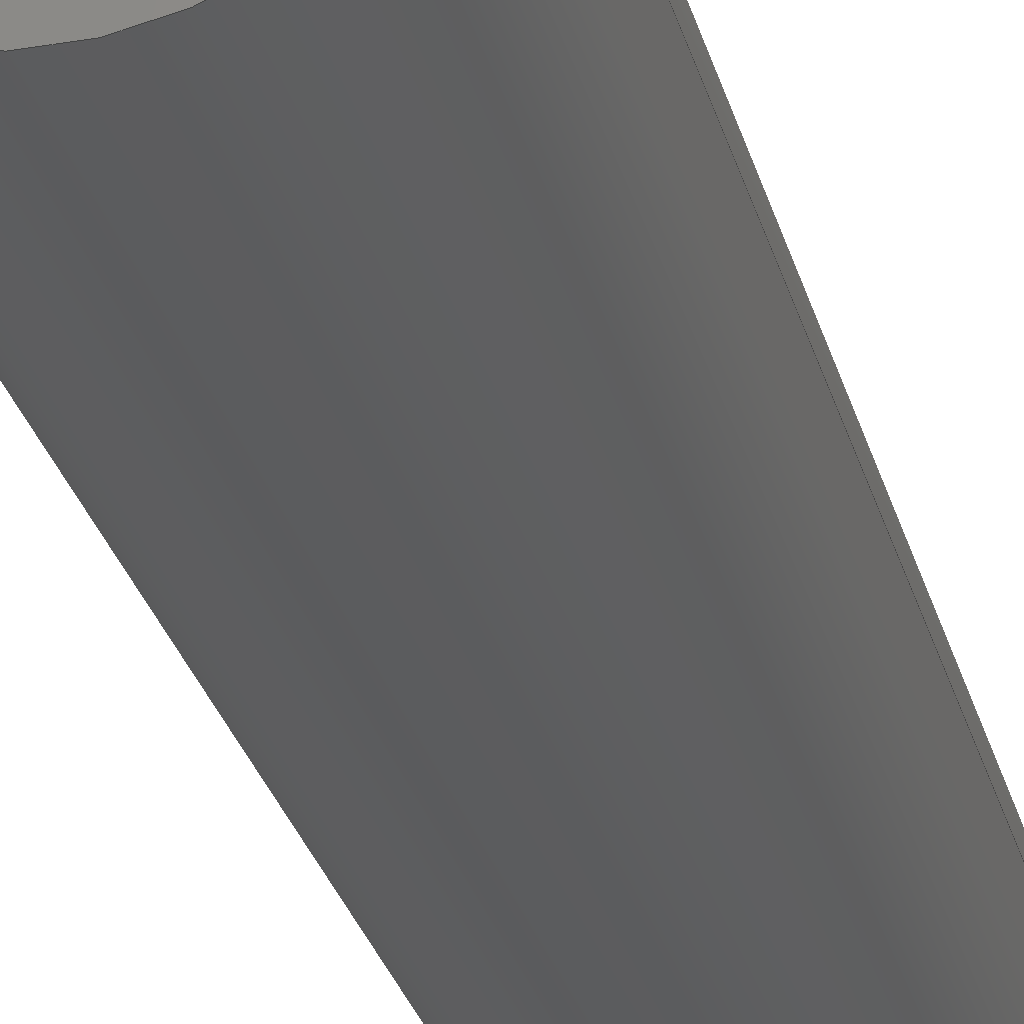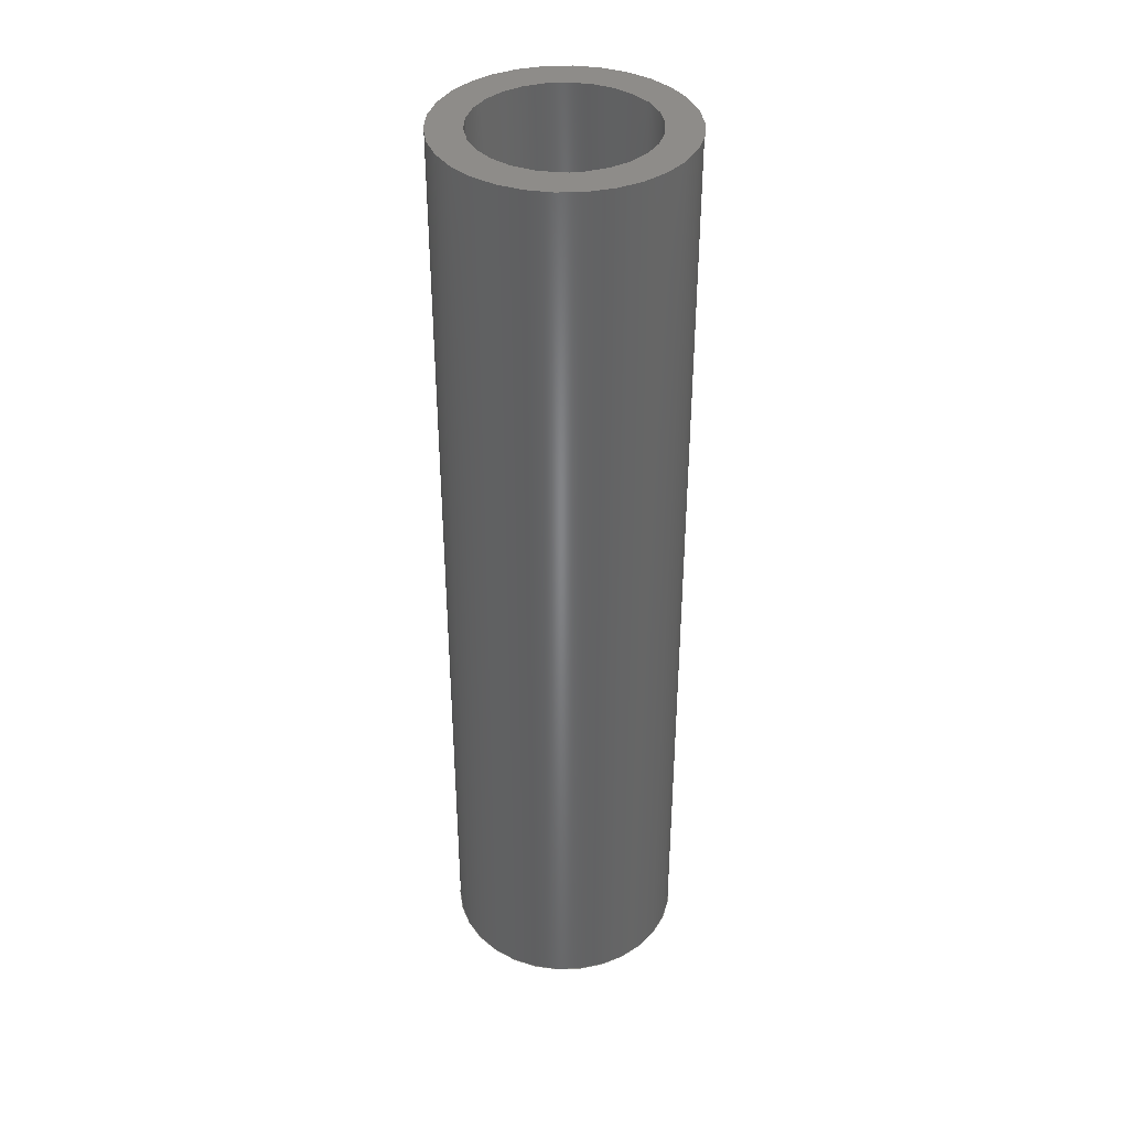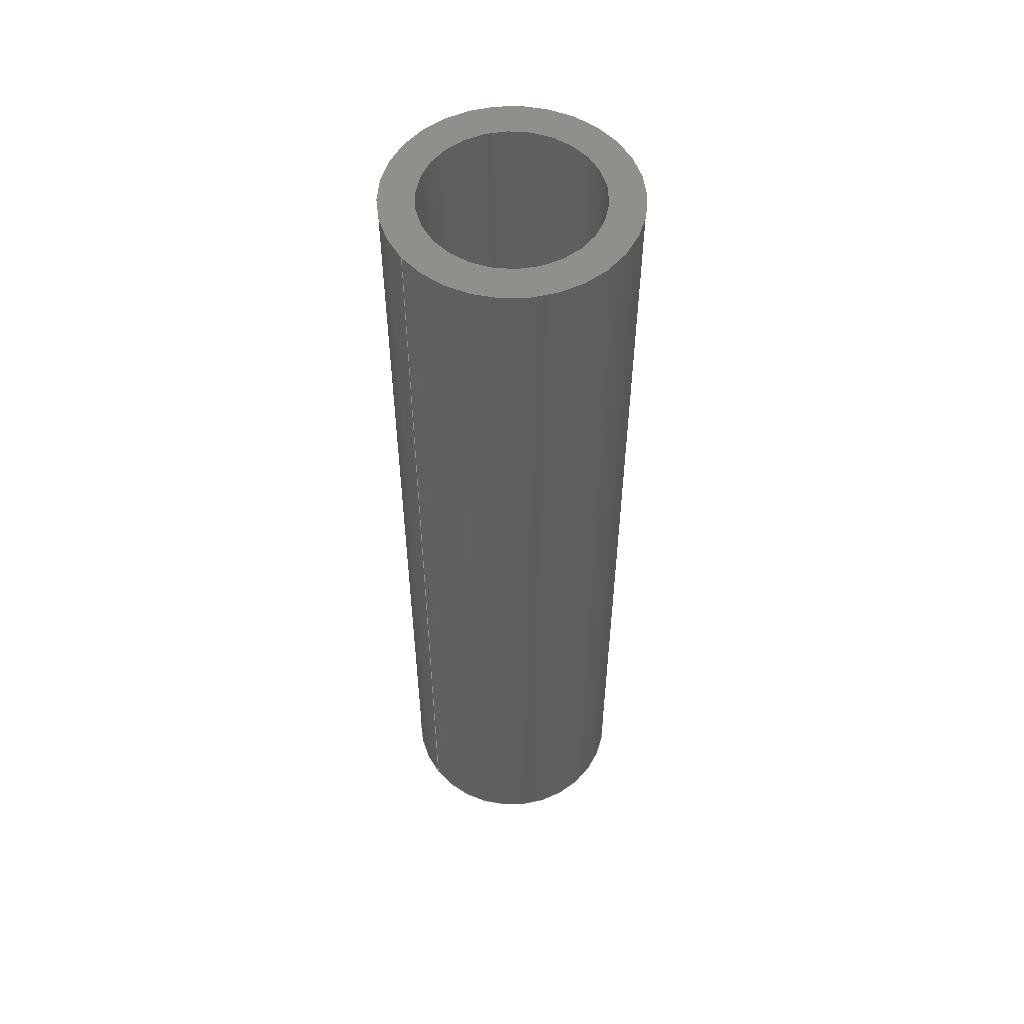
<metadata>
{"format":"step","ext":"step","renderer":"f3d","projection":"perspective","resolution":1024,"background":"white","views":[{"elev":-29.0,"azim":-165.7,"up":"+Y"},{"elev":38.5,"azim":9.7,"up":"+Z"},{"elev":54.3,"azim":-37.2,"up":"+Z"}]}
</metadata>
<code>
ISO-10303-21;
DATA;
#1 = MECHANICAL_DESIGN_GEOMETRIC_PRESENTATION_REPRESENTATION( ' ', ( #7, #8, #9, #10, #11, #12, #13, #14, #15, #16 ), #6 );
#2 = PRODUCT_DEFINITION_CONTEXT( '', #17, 'design' );
#3 = APPLICATION_PROTOCOL_DEFINITION( 'international standard', 'automotive_design', 2001, #17 );
#4 = PRODUCT_CATEGORY_RELATIONSHIP( 'NONE', 'NONE', #18, #19 );
#5 = SHAPE_DEFINITION_REPRESENTATION( #20, #21 );
#6 =  ( GEOMETRIC_REPRESENTATION_CONTEXT( 3 )GLOBAL_UNCERTAINTY_ASSIGNED_CONTEXT( ( #22 ) )GLOBAL_UNIT_ASSIGNED_CONTEXT( ( #23, #24, #25 ) )REPRESENTATION_CONTEXT( 'NONE', 'WORKSPACE' ) );
#7 = STYLED_ITEM( '', ( #26 ), #27 );
#8 = STYLED_ITEM( '', ( #28 ), #29 );
#9 = STYLED_ITEM( '', ( #30 ), #31 );
#10 = STYLED_ITEM( '', ( #32 ), #33 );
#11 = STYLED_ITEM( '', ( #34 ), #35 );
#12 = STYLED_ITEM( '', ( #36 ), #37 );
#13 = STYLED_ITEM( '', ( #38 ), #39 );
#14 = STYLED_ITEM( '', ( #40 ), #41 );
#15 = STYLED_ITEM( '', ( #42 ), #43 );
#16 = STYLED_ITEM( '', ( #44 ), #45 );
#17 = APPLICATION_CONTEXT( 'core data for automotive mechanical design processes' );
#18 = PRODUCT_CATEGORY( 'part', 'NONE' );
#19 = PRODUCT_RELATED_PRODUCT_CATEGORY( 'detail', ' ', ( #46 ) );
#20 = PRODUCT_DEFINITION_SHAPE( 'NONE', 'NONE', #47 );
#21 = ADVANCED_BREP_SHAPE_REPRESENTATION( 'Part 1', ( #48, #49 ), #6 );
#22 = UNCERTAINTY_MEASURE_WITH_UNIT( LENGTH_MEASURE( 1e-17 ), #23, '', '' );
#23 =  ( CONVERSION_BASED_UNIT( 'METRE', #50 )LENGTH_UNIT(  )NAMED_UNIT( #51 ) );
#24 =  ( NAMED_UNIT( #52 )PLANE_ANGLE_UNIT(  )SI_UNIT( $, .RADIAN. ) );
#25 =  ( NAMED_UNIT( #52 )SI_UNIT( $, .STERADIAN. )SOLID_ANGLE_UNIT(  ) );
#26 = PRESENTATION_STYLE_ASSIGNMENT( ( #53 ) );
#27 = ADVANCED_FACE( '', ( #54, #55 ), #56, .F. );
#28 = PRESENTATION_STYLE_ASSIGNMENT( ( #57 ) );
#29 = ADVANCED_FACE( '', ( #58, #59 ), #60, .F. );
#30 = PRESENTATION_STYLE_ASSIGNMENT( ( #61 ) );
#31 = ADVANCED_FACE( '', ( #62, #63 ), #64, .T. );
#32 = PRESENTATION_STYLE_ASSIGNMENT( ( #65 ) );
#33 = ADVANCED_FACE( '', ( #66, #67 ), #68, .F. );
#34 = PRESENTATION_STYLE_ASSIGNMENT( ( #69 ) );
#35 = ADVANCED_FACE( '', ( #70, #71 ), #72, .F. );
#36 = PRESENTATION_STYLE_ASSIGNMENT( ( #73 ) );
#37 = ADVANCED_FACE( '', ( #74, #75 ), #76, .F. );
#38 = PRESENTATION_STYLE_ASSIGNMENT( ( #77 ) );
#39 = ADVANCED_FACE( '', ( #78, #79 ), #80, .T. );
#40 = PRESENTATION_STYLE_ASSIGNMENT( ( #81 ) );
#41 = ADVANCED_FACE( '', ( #82, #83 ), #84, .F. );
#42 = PRESENTATION_STYLE_ASSIGNMENT( ( #85 ) );
#43 = ADVANCED_FACE( '', ( #86, #87 ), #88, .F. );
#44 = PRESENTATION_STYLE_ASSIGNMENT( ( #89 ) );
#45 = ADVANCED_FACE( '', ( #90 ), #91, .F. );
#46 = PRODUCT( 'Part 1', 'Part 1', 'PART-Part 1-DESC', ( #92 ) );
#47 = PRODUCT_DEFINITION( 'NONE', 'NONE', #93, #2 );
#48 = MANIFOLD_SOLID_BREP( 'Part 1', #94 );
#49 = AXIS2_PLACEMENT_3D( '', #95, #96, #97 );
#50 = LENGTH_MEASURE_WITH_UNIT( LENGTH_MEASURE( 1 ), #98 );
#51 = DIMENSIONAL_EXPONENTS( 1, 0, 0, 0, 0, 0, 0 );
#52 = DIMENSIONAL_EXPONENTS( 0, 0, 0, 0, 0, 0, 0 );
#53 = SURFACE_STYLE_USAGE( .BOTH., #99 );
#54 = FACE_OUTER_BOUND( '', #100, .T. );
#55 = FACE_BOUND( '', #101, .T. );
#56 = PLANE( '', #102 );
#57 = SURFACE_STYLE_USAGE( .BOTH., #103 );
#58 = FACE_BOUND( '', #104, .T. );
#59 = FACE_OUTER_BOUND( '', #105, .T. );
#60 = SPHERICAL_SURFACE( '', #106, 0.0016 );
#61 = SURFACE_STYLE_USAGE( .BOTH., #107 );
#62 = FACE_OUTER_BOUND( '', #108, .T. );
#63 = FACE_OUTER_BOUND( '', #109, .T. );
#64 = CYLINDRICAL_SURFACE( '', #110, 0.008763 );
#65 = SURFACE_STYLE_USAGE( .BOTH., #111 );
#66 = FACE_BOUND( '', #112, .T. );
#67 = FACE_OUTER_BOUND( '', #113, .T. );
#68 = CONICAL_SURFACE( '', #114, 0.002438, 0.2684 );
#69 = SURFACE_STYLE_USAGE( .BOTH., #115 );
#70 = FACE_BOUND( '', #116, .T. );
#71 = FACE_OUTER_BOUND( '', #117, .T. );
#72 = CONICAL_SURFACE( '', #118, 0.00635, 1.347 );
#73 = SURFACE_STYLE_USAGE( .BOTH., #119 );
#74 = FACE_OUTER_BOUND( '', #120, .T. );
#75 = FACE_OUTER_BOUND( '', #121, .T. );
#76 = CYLINDRICAL_SURFACE( '', #122, 0.0016 );
#77 = SURFACE_STYLE_USAGE( .BOTH., #123 );
#78 = FACE_OUTER_BOUND( '', #124, .T. );
#79 = FACE_BOUND( '', #125, .T. );
#80 = PLANE( '', #126 );
#81 = SURFACE_STYLE_USAGE( .BOTH., #127 );
#82 = FACE_OUTER_BOUND( '', #128, .T. );
#83 = FACE_OUTER_BOUND( '', #129, .T. );
#84 = CYLINDRICAL_SURFACE( '', #130, 0.00635 );
#85 = SURFACE_STYLE_USAGE( .BOTH., #131 );
#86 = FACE_OUTER_BOUND( '', #132, .T. );
#87 = FACE_OUTER_BOUND( '', #133, .T. );
#88 = CYLINDRICAL_SURFACE( '', #134, 0.00635 );
#89 = SURFACE_STYLE_USAGE( .BOTH., #135 );
#90 = FACE_OUTER_BOUND( '', #136, .T. );
#91 = PLANE( '', #137 );
#92 = PRODUCT_CONTEXT( '', #17, 'mechanical' );
#93 = PRODUCT_DEFINITION_FORMATION_WITH_SPECIFIED_SOURCE( ' ', 'NONE', #46, .NOT_KNOWN. );
#94 = CLOSED_SHELL( '', ( #39, #31, #41, #43, #27, #45, #29, #37, #33, #35 ) );
#95 = CARTESIAN_POINT( '', ( 0, 0, 0 ) );
#96 = DIRECTION( '', ( 0, 0, 1 ) );
#97 = DIRECTION( '', ( 1, 0, 0 ) );
#98 =  ( LENGTH_UNIT(  )NAMED_UNIT( #51 )SI_UNIT( $, .METRE. ) );
#99 = SURFACE_SIDE_STYLE( '', ( #138 ) );
#100 = EDGE_LOOP( '', ( #139 ) );
#101 = EDGE_LOOP( '', ( #140 ) );
#102 = AXIS2_PLACEMENT_3D( '', #141, #142, #143 );
#103 = SURFACE_SIDE_STYLE( '', ( #144 ) );
#104 = VERTEX_LOOP( '', #145 );
#105 = EDGE_LOOP( '', ( #146 ) );
#106 = AXIS2_PLACEMENT_3D( '', #147, #148, #149 );
#107 = SURFACE_SIDE_STYLE( '', ( #150 ) );
#108 = EDGE_LOOP( '', ( #151 ) );
#109 = EDGE_LOOP( '', ( #152 ) );
#110 = AXIS2_PLACEMENT_3D( '', #153, #154, #155 );
#111 = SURFACE_SIDE_STYLE( '', ( #156 ) );
#112 = EDGE_LOOP( '', ( #157 ) );
#113 = EDGE_LOOP( '', ( #158 ) );
#114 = AXIS2_PLACEMENT_3D( '', #159, #160, #161 );
#115 = SURFACE_SIDE_STYLE( '', ( #162 ) );
#116 = EDGE_LOOP( '', ( #163 ) );
#117 = EDGE_LOOP( '', ( #164 ) );
#118 = AXIS2_PLACEMENT_3D( '', #165, #166, #167 );
#119 = SURFACE_SIDE_STYLE( '', ( #168 ) );
#120 = EDGE_LOOP( '', ( #169 ) );
#121 = EDGE_LOOP( '', ( #170 ) );
#122 = AXIS2_PLACEMENT_3D( '', #171, #172, #173 );
#123 = SURFACE_SIDE_STYLE( '', ( #174 ) );
#124 = EDGE_LOOP( '', ( #175 ) );
#125 = EDGE_LOOP( '', ( #176 ) );
#126 = AXIS2_PLACEMENT_3D( '', #177, #178, #179 );
#127 = SURFACE_SIDE_STYLE( '', ( #180 ) );
#128 = EDGE_LOOP( '', ( #181 ) );
#129 = EDGE_LOOP( '', ( #182 ) );
#130 = AXIS2_PLACEMENT_3D( '', #183, #184, #185 );
#131 = SURFACE_SIDE_STYLE( '', ( #186 ) );
#132 = EDGE_LOOP( '', ( #187 ) );
#133 = EDGE_LOOP( '', ( #188 ) );
#134 = AXIS2_PLACEMENT_3D( '', #189, #190, #191 );
#135 = SURFACE_SIDE_STYLE( '', ( #192 ) );
#136 = EDGE_LOOP( '', ( #193 ) );
#137 = AXIS2_PLACEMENT_3D( '', #194, #195, #196 );
#138 = SURFACE_STYLE_FILL_AREA( #197 );
#139 = ORIENTED_EDGE( '', *, *, #198, .F. );
#140 = ORIENTED_EDGE( '', *, *, #199, .T. );
#141 = CARTESIAN_POINT( '', ( 0.006055, 0, 0.06985 ) );
#142 = DIRECTION( '', ( 0, 0, -1 ) );
#143 = DIRECTION( '', ( -1, 0, 0 ) );
#144 = SURFACE_STYLE_FILL_AREA( #200 );
#145 = VERTEX_POINT( '', #201 );
#146 = ORIENTED_EDGE( '', *, *, #202, .T. );
#147 = CARTESIAN_POINT( '', ( 0, 0, 0.00983 ) );
#148 = DIRECTION( '', ( 0, 0, -1 ) );
#149 = DIRECTION( '', ( 1, 0, 0 ) );
#150 = SURFACE_STYLE_FILL_AREA( #203 );
#151 = ORIENTED_EDGE( '', *, *, #198, .T. );
#152 = ORIENTED_EDGE( '', *, *, #204, .F. );
#153 = CARTESIAN_POINT( '', ( 0, 0, 0.03492 ) );
#154 = DIRECTION( '', ( -0, -0, 1 ) );
#155 = DIRECTION( '', ( -1, 0, 0 ) );
#156 = SURFACE_STYLE_FILL_AREA( #205 );
#157 = ORIENTED_EDGE( '', *, *, #206, .F. );
#158 = ORIENTED_EDGE( '', *, *, #207, .T. );
#159 = CARTESIAN_POINT( '', ( 0, 0, 0.002032 ) );
#160 = DIRECTION( '', ( -0, 0, -1 ) );
#161 = DIRECTION( '', ( -1, 0, 0 ) );
#162 = SURFACE_STYLE_FILL_AREA( #208 );
#163 = ORIENTED_EDGE( '', *, *, #207, .F. );
#164 = ORIENTED_EDGE( '', *, *, #209, .T. );
#165 = CARTESIAN_POINT( '', ( 0, 0, 0.001143 ) );
#166 = DIRECTION( '', ( -0, 0, -1 ) );
#167 = DIRECTION( '', ( -1, 0, 0 ) );
#168 = SURFACE_STYLE_FILL_AREA( #210 );
#169 = ORIENTED_EDGE( '', *, *, #202, .F. );
#170 = ORIENTED_EDGE( '', *, *, #206, .T. );
#171 = CARTESIAN_POINT( '', ( 0, 0, 0.03492 ) );
#172 = DIRECTION( '', ( -0, -0, 1 ) );
#173 = DIRECTION( '', ( -1, 0, 0 ) );
#174 = SURFACE_STYLE_FILL_AREA( #211 );
#175 = ORIENTED_EDGE( '', *, *, #204, .T. );
#176 = ORIENTED_EDGE( '', *, *, #212, .F. );
#177 = CARTESIAN_POINT( '', ( 0.006055, 0, 0 ) );
#178 = DIRECTION( '', ( 0, 0, -1 ) );
#179 = DIRECTION( '', ( -1, 0, 0 ) );
#180 = SURFACE_STYLE_FILL_AREA( #213 );
#181 = ORIENTED_EDGE( '', *, *, #214, .T. );
#182 = ORIENTED_EDGE( '', *, *, #199, .F. );
#183 = CARTESIAN_POINT( '', ( 0, 0, 0.03492 ) );
#184 = DIRECTION( '', ( -0, -0, 1 ) );
#185 = DIRECTION( '', ( -1, 0, 0 ) );
#186 = SURFACE_STYLE_FILL_AREA( #215 );
#187 = ORIENTED_EDGE( '', *, *, #212, .T. );
#188 = ORIENTED_EDGE( '', *, *, #209, .F. );
#189 = CARTESIAN_POINT( '', ( 0, 0, 0.03492 ) );
#190 = DIRECTION( '', ( -0, -0, 1 ) );
#191 = DIRECTION( '', ( -1, 0, 0 ) );
#192 = SURFACE_STYLE_FILL_AREA( #216 );
#193 = ORIENTED_EDGE( '', *, *, #214, .F. );
#194 = CARTESIAN_POINT( '', ( 0.003175, 0, 0.05004 ) );
#195 = DIRECTION( '', ( 0, 0, -1 ) );
#196 = DIRECTION( '', ( -1, 0, 0 ) );
#197 = FILL_AREA_STYLE( '', ( #217 ) );
#198 = EDGE_CURVE( '', #218, #218, #219, .T. );
#199 = EDGE_CURVE( '', #220, #220, #221, .T. );
#200 = FILL_AREA_STYLE( '', ( #222 ) );
#201 = CARTESIAN_POINT( '', ( 9.798e-20, 0, 0.01143 ) );
#202 = EDGE_CURVE( '', #223, #223, #224, .T. );
#203 = FILL_AREA_STYLE( '', ( #225 ) );
#204 = EDGE_CURVE( '', #226, #226, #227, .T. );
#205 = FILL_AREA_STYLE( '', ( #228 ) );
#206 = EDGE_CURVE( '', #229, #229, #230, .T. );
#207 = EDGE_CURVE( '', #231, #231, #232, .T. );
#208 = FILL_AREA_STYLE( '', ( #233 ) );
#209 = EDGE_CURVE( '', #234, #234, #235, .T. );
#210 = FILL_AREA_STYLE( '', ( #236 ) );
#211 = FILL_AREA_STYLE( '', ( #237 ) );
#212 = EDGE_CURVE( '', #238, #238, #239, .T. );
#213 = FILL_AREA_STYLE( '', ( #240 ) );
#214 = EDGE_CURVE( '', #241, #241, #242, .T. );
#215 = FILL_AREA_STYLE( '', ( #243 ) );
#216 = FILL_AREA_STYLE( '', ( #244 ) );
#217 = FILL_AREA_STYLE_COLOUR( '', #245 );
#218 = VERTEX_POINT( '', #246 );
#219 = CIRCLE( '', #247, 0.008763 );
#220 = VERTEX_POINT( '', #248 );
#221 = CIRCLE( '', #249, 0.00635 );
#222 = FILL_AREA_STYLE_COLOUR( '', #250 );
#223 = VERTEX_POINT( '', #251 );
#224 = CIRCLE( '', #252, 0.0016 );
#225 = FILL_AREA_STYLE_COLOUR( '', #253 );
#226 = VERTEX_POINT( '', #254 );
#227 = CIRCLE( '', #255, 0.008763 );
#228 = FILL_AREA_STYLE_COLOUR( '', #256 );
#229 = VERTEX_POINT( '', #257 );
#230 = CIRCLE( '', #258, 0.0016 );
#231 = VERTEX_POINT( '', #259 );
#232 = CIRCLE( '', #260, 0.002438 );
#233 = FILL_AREA_STYLE_COLOUR( '', #261 );
#234 = VERTEX_POINT( '', #262 );
#235 = CIRCLE( '', #263, 0.00635 );
#236 = FILL_AREA_STYLE_COLOUR( '', #264 );
#237 = FILL_AREA_STYLE_COLOUR( '', #265 );
#238 = VERTEX_POINT( '', #266 );
#239 = CIRCLE( '', #267, 0.00635 );
#240 = FILL_AREA_STYLE_COLOUR( '', #268 );
#241 = VERTEX_POINT( '', #269 );
#242 = CIRCLE( '', #270, 0.00635 );
#243 = FILL_AREA_STYLE_COLOUR( '', #271 );
#244 = FILL_AREA_STYLE_COLOUR( '', #272 );
#245 = COLOUR_RGB( '', 0.6039, 0.6471, 0.6863 );
#246 = CARTESIAN_POINT( '', ( -0.008763, 0, 0.06985 ) );
#247 = AXIS2_PLACEMENT_3D( '', #273, #274, #275 );
#248 = CARTESIAN_POINT( '', ( -0.00635, 0, 0.06985 ) );
#249 = AXIS2_PLACEMENT_3D( '', #276, #277, #278 );
#250 = COLOUR_RGB( '', 0.6039, 0.6471, 0.6863 );
#251 = CARTESIAN_POINT( '', ( -0.0016, 0, 0.00983 ) );
#252 = AXIS2_PLACEMENT_3D( '', #279, #280, #281 );
#253 = COLOUR_RGB( '', 0.6039, 0.6471, 0.6863 );
#254 = CARTESIAN_POINT( '', ( -0.008763, 0, 0 ) );
#255 = AXIS2_PLACEMENT_3D( '', #282, #283, #284 );
#256 = COLOUR_RGB( '', 0.6039, 0.6471, 0.6863 );
#257 = CARTESIAN_POINT( '', ( -0.0016, 0, 0.00508 ) );
#258 = AXIS2_PLACEMENT_3D( '', #285, #286, #287 );
#259 = CARTESIAN_POINT( '', ( -0.002438, 0, 0.002032 ) );
#260 = AXIS2_PLACEMENT_3D( '', #288, #289, #290 );
#261 = COLOUR_RGB( '', 0.6039, 0.6471, 0.6863 );
#262 = CARTESIAN_POINT( '', ( -0.00635, 0, 0.001143 ) );
#263 = AXIS2_PLACEMENT_3D( '', #291, #292, #293 );
#264 = COLOUR_RGB( '', 0.6039, 0.6471, 0.6863 );
#265 = COLOUR_RGB( '', 0.6039, 0.6471, 0.6863 );
#266 = CARTESIAN_POINT( '', ( -0.00635, 0, 0 ) );
#267 = AXIS2_PLACEMENT_3D( '', #294, #295, #296 );
#268 = COLOUR_RGB( '', 0.6039, 0.6471, 0.6863 );
#269 = CARTESIAN_POINT( '', ( -0.00635, 0, 0.05004 ) );
#270 = AXIS2_PLACEMENT_3D( '', #297, #298, #299 );
#271 = COLOUR_RGB( '', 0.6039, 0.6471, 0.6863 );
#272 = COLOUR_RGB( '', 0.6039, 0.6471, 0.6863 );
#273 = CARTESIAN_POINT( '', ( 0, 0, 0.06985 ) );
#274 = DIRECTION( '', ( 0, 0, -1 ) );
#275 = DIRECTION( '', ( -1, 0, 0 ) );
#276 = CARTESIAN_POINT( '', ( 0, 0, 0.06985 ) );
#277 = DIRECTION( '', ( 0, 0, -1 ) );
#278 = DIRECTION( '', ( -1, 0, 0 ) );
#279 = CARTESIAN_POINT( '', ( 0, 0, 0.00983 ) );
#280 = DIRECTION( '', ( 0, 0, -1 ) );
#281 = DIRECTION( '', ( -1, 0, 0 ) );
#282 = CARTESIAN_POINT( '', ( 0, 0, 0 ) );
#283 = DIRECTION( '', ( 0, 0, -1 ) );
#284 = DIRECTION( '', ( -1, 0, 0 ) );
#285 = CARTESIAN_POINT( '', ( 0, 0, 0.00508 ) );
#286 = DIRECTION( '', ( 0, 0, -1 ) );
#287 = DIRECTION( '', ( -1, 0, 0 ) );
#288 = CARTESIAN_POINT( '', ( 0, 0, 0.002032 ) );
#289 = DIRECTION( '', ( 0, 0, -1 ) );
#290 = DIRECTION( '', ( -1, 0, 0 ) );
#291 = CARTESIAN_POINT( '', ( 0, 0, 0.001143 ) );
#292 = DIRECTION( '', ( 0, 0, -1 ) );
#293 = DIRECTION( '', ( -1, 0, 0 ) );
#294 = CARTESIAN_POINT( '', ( 0, 0, 0 ) );
#295 = DIRECTION( '', ( 0, 0, -1 ) );
#296 = DIRECTION( '', ( -1, 0, 0 ) );
#297 = CARTESIAN_POINT( '', ( 0, 0, 0.05004 ) );
#298 = DIRECTION( '', ( 0, 0, -1 ) );
#299 = DIRECTION( '', ( -1, 0, 0 ) );
ENDSEC;
END-ISO-10303-21;

</code>
